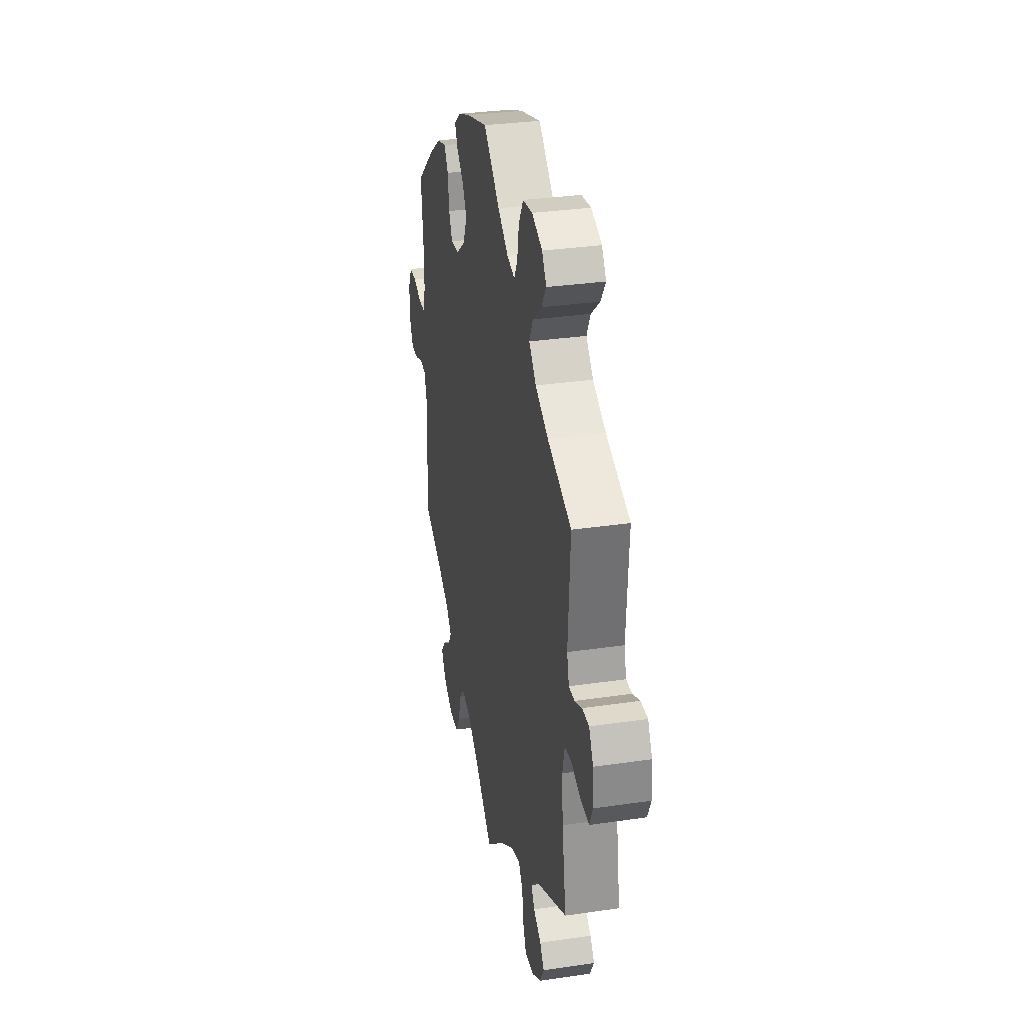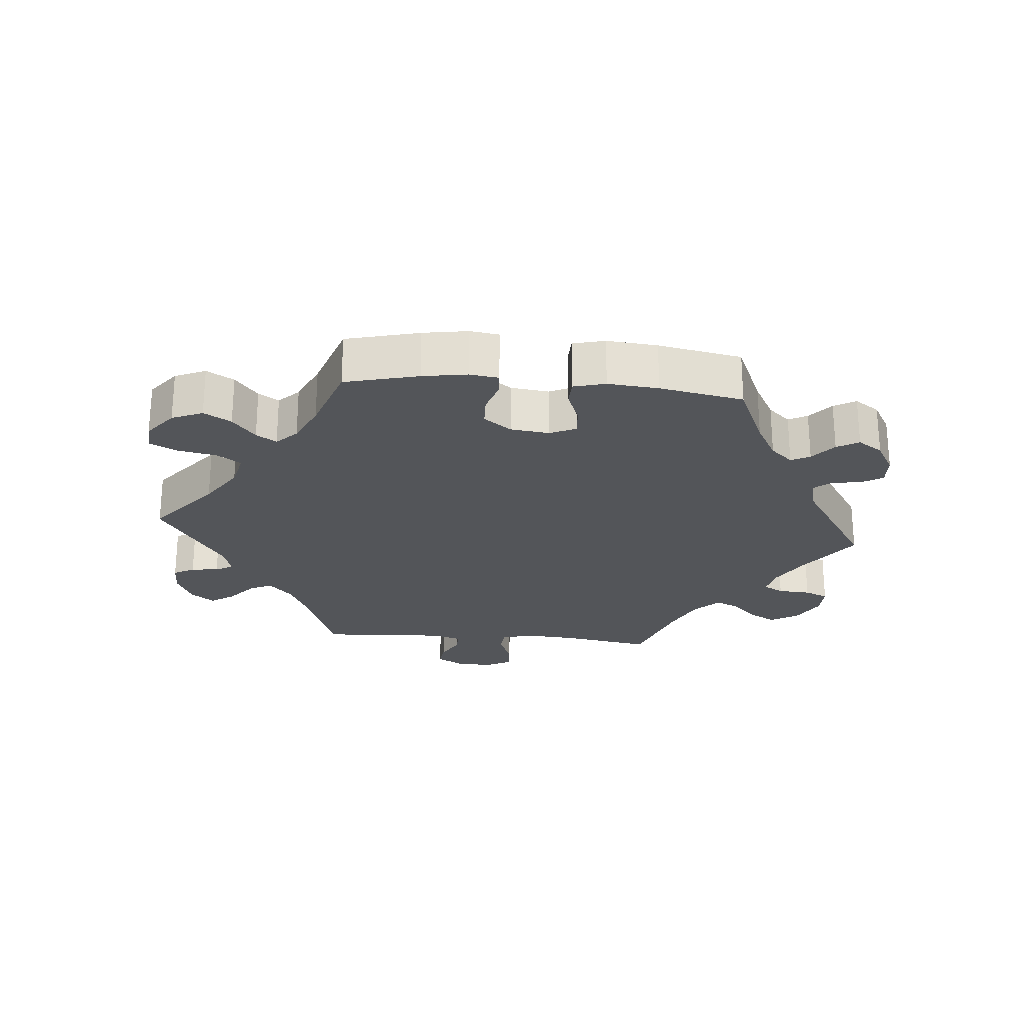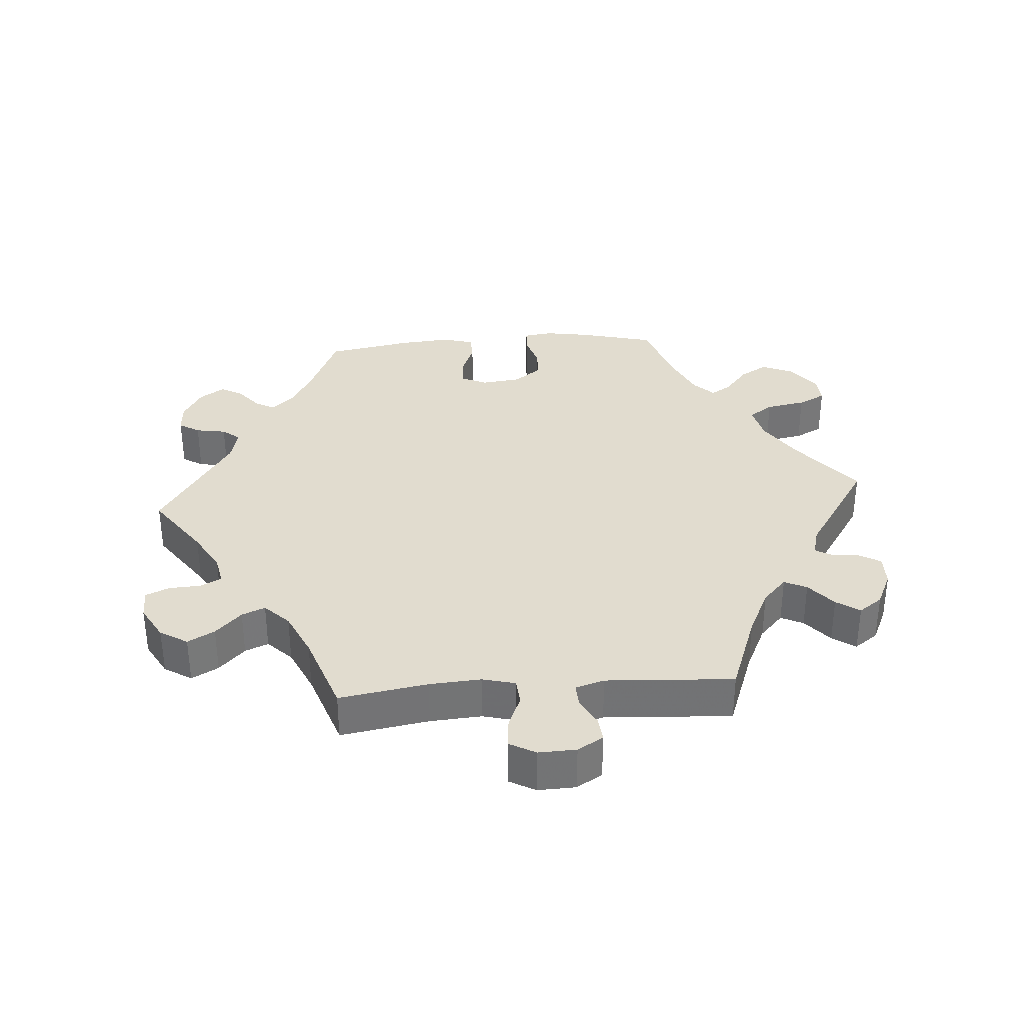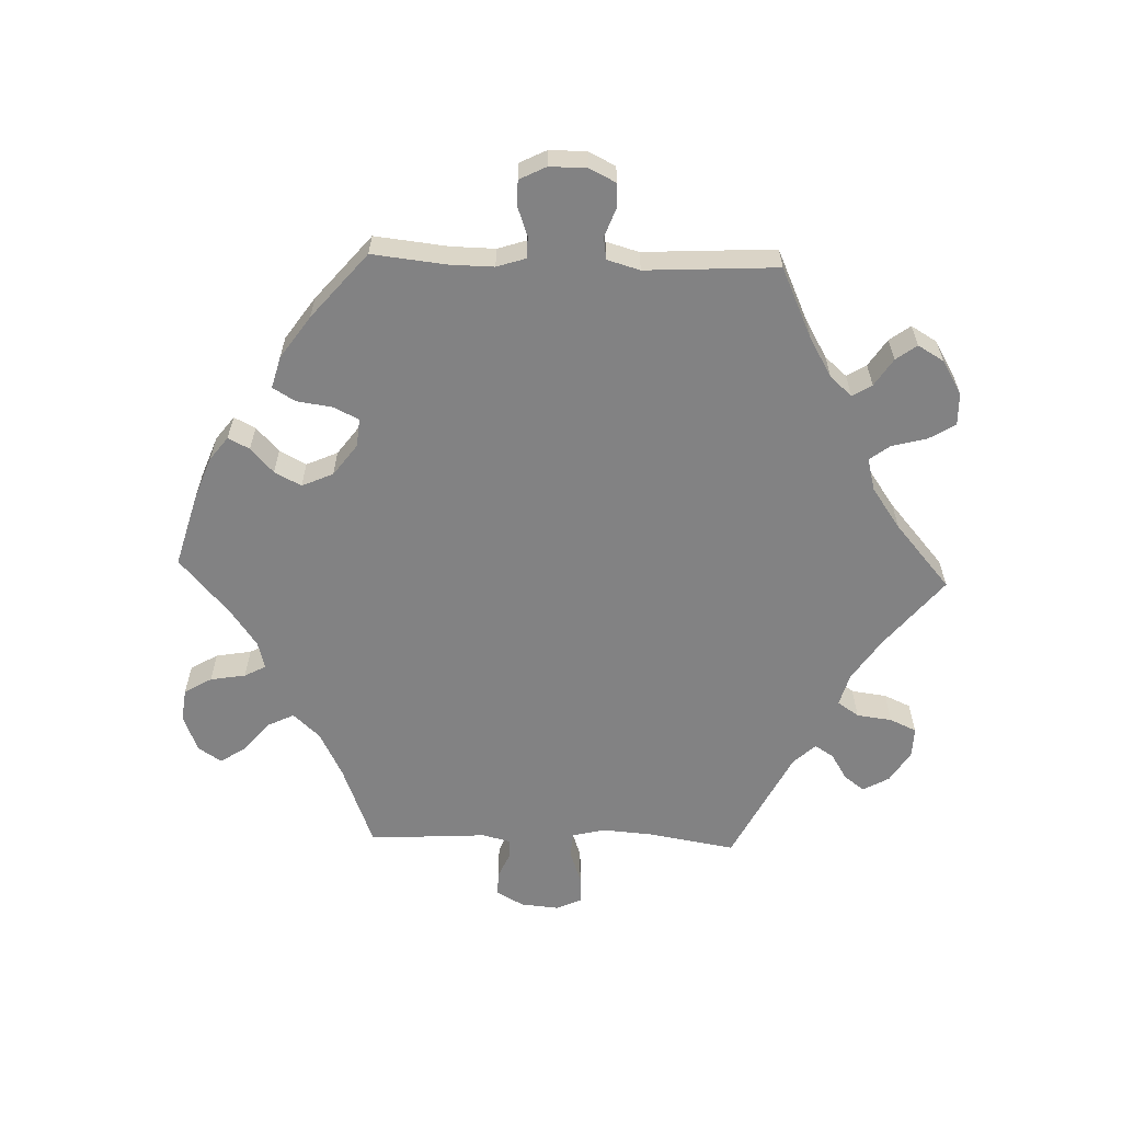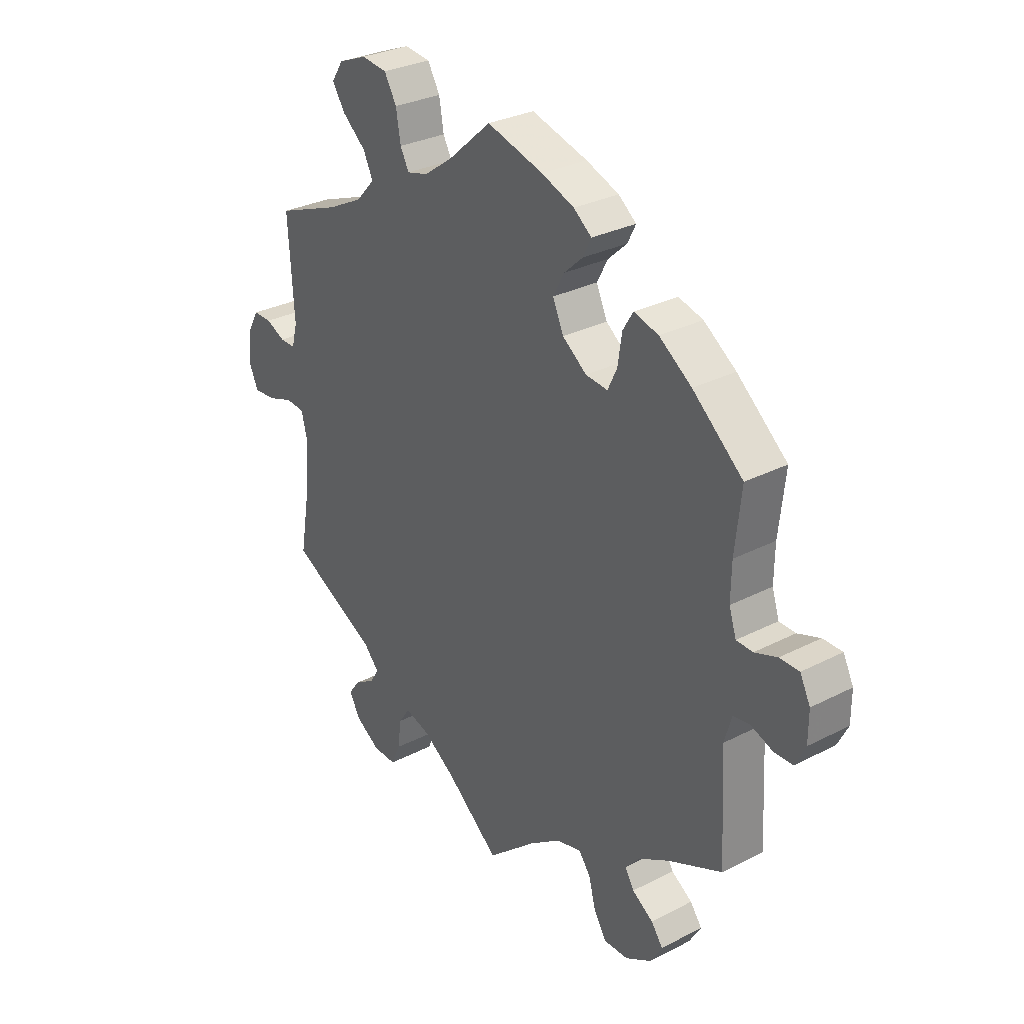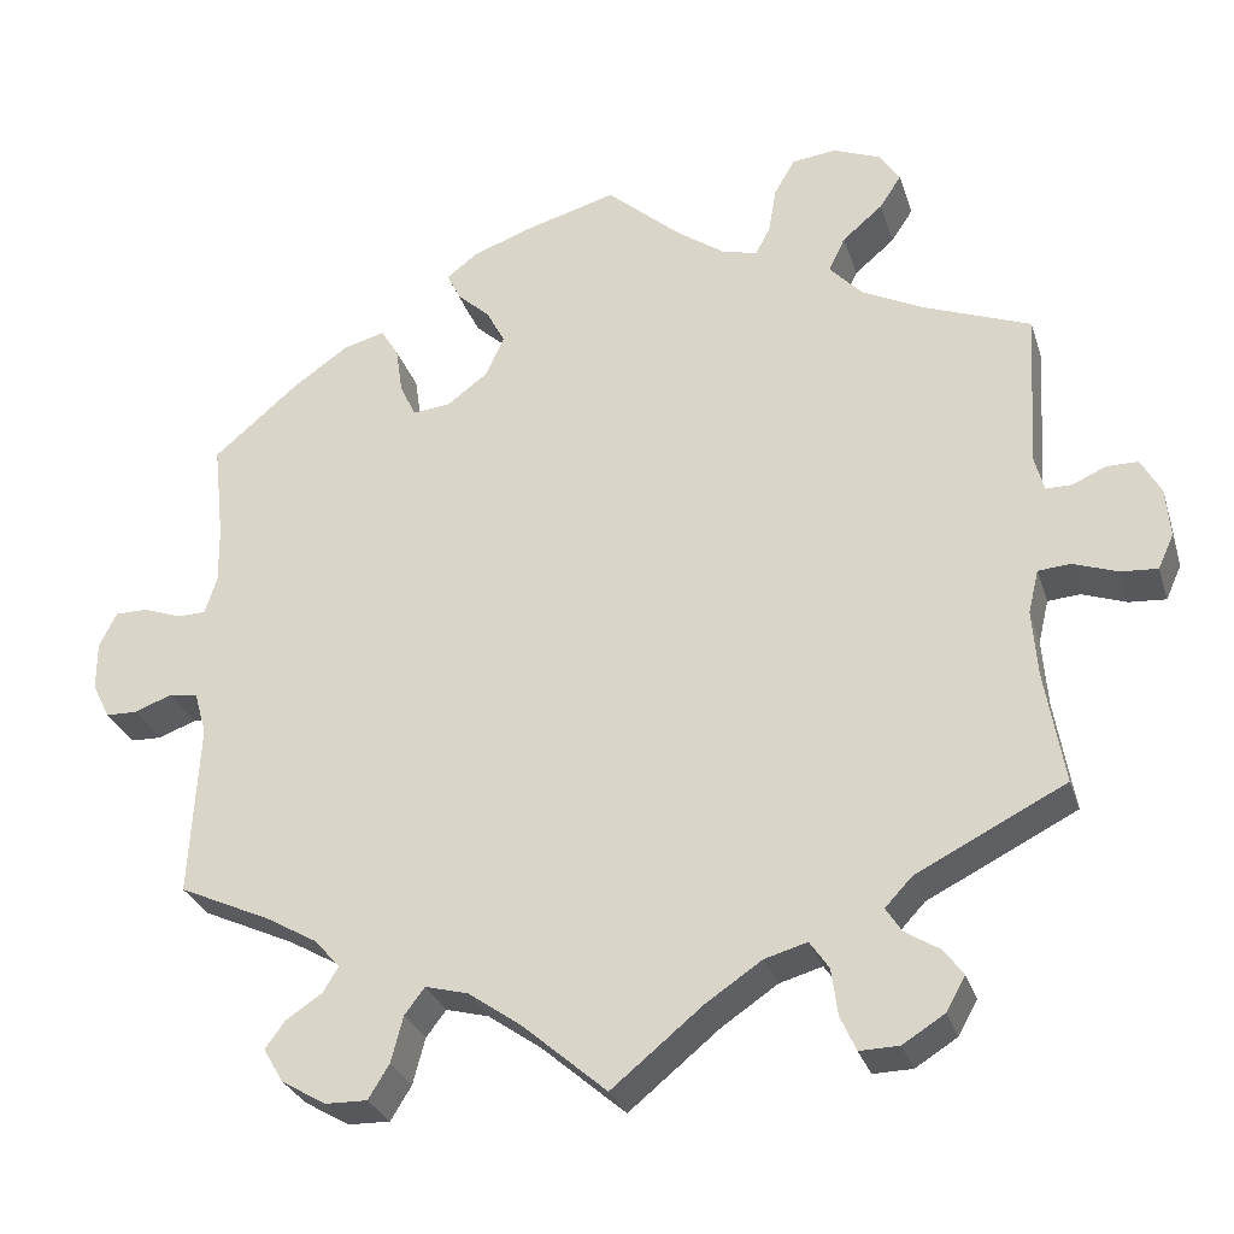
<metadata>
{"format":"obj","ext":"obj","renderer":"f3d","projection":"perspective","resolution":1024,"background":"white","views":[{"elev":31.8,"azim":-101.7,"up":"+Z"},{"elev":-24.5,"azim":24.7,"up":"+Y"},{"elev":34.4,"azim":-154.3,"up":"+Y"},{"elev":-60.8,"azim":88.0,"up":"+Y"},{"elev":30.2,"azim":53.2,"up":"+Z"},{"elev":-29.0,"azim":-163.8,"up":"+Z"}]}
</metadata>
<code>
v 0.395 0.07 -0.337
v 0.336 0.07 -0.371
v 0.307 0.07 -0.404
v 0.325 0.07 -0.433
v 0.366 0.07 -0.46
v 0.389 0.07 -0.491
v 0.366 0.07 -0.53
v 0.315 0.07 -0.56
v 0.267 0.07 -0.561
v 0.243 0.07 -0.522
v 0.229 0.07 -0.469
v 0.206 0.07 -0.439
v 0.157 0.07 -0.452
v 0.096 0.07 -0.495
v 0 0.07 -0.578
v -0.104 0.07 -0.493
v -0.168 0.07 -0.45
v -0.217 0.07 -0.436
v -0.239 0.07 -0.468
v -0.246 0.07 -0.521
v -0.264 0.07 -0.561
v -0.309 0.07 -0.56
v -0.357 0.07 -0.53
v -0.379 0.07 -0.491
v -0.357 0.07 -0.461
v -0.317 0.07 -0.436
v -0.299 0.07 -0.408
v -0.33 0.07 -0.375
v -0.501 0.07 -0.289
v -0.479 0.07 -0.16
v -0.473 0.07 -0.083
v -0.485 0.07 -0.033
v -0.522 0.07 -0.03
v -0.573 0.07 -0.048
v -0.615 0.07 -0.051
v -0.633 0.07 -0.012
v -0.628 0.07 0.045
v -0.605 0.07 0.086
v -0.569 0.07 0.086
v -0.531 0.07 0.069
v -0.501 0.07 0.069
v -0.49 0.07 0.111
v -0.501 0.07 0.289
v -0.376 0.07 0.337
v -0.307 0.07 0.372
v -0.27 0.07 0.412
v -0.289 0.07 0.451
v -0.335 0.07 0.49
v -0.36 0.07 0.528
v -0.337 0.07 0.563
v -0.282 0.07 0.585
v -0.232 0.07 0.579
v -0.208 0.07 0.538
v -0.199 0.07 0.485
v -0.182 0.07 0.453
v -0.141 0.07 0.464
v -0.086 0.07 0.503
v -0.001 0.07 0.578
v 0.109 0.07 0.547
v 0.173 0.07 0.523
v 0.208 0.07 0.496
v 0.192 0.07 0.464
v 0.155 0.07 0.43
v 0.134 0.07 0.39
v 0.155 0.07 0.343
v 0.202 0.07 0.308
v 0.245 0.07 0.304
v 0.263 0.07 0.342
v 0.271 0.07 0.396
v 0.291 0.07 0.429
v 0.339 0.07 0.416
v 0.402 0.07 0.372
v 0.5 0.07 0.289
v 0.488 0.07 0.178
v 0.487 0.07 0.112
v 0.501 0.07 0.069
v 0.533 0.07 0.068
v 0.577 0.07 0.084
v 0.615 0.07 0.084
v 0.635 0.07 0.044
v 0.635 0.07 -0.012
v 0.615 0.07 -0.052
v 0.579 0.07 -0.053
v 0.536 0.07 -0.037
v 0.503 0.07 -0.042
v 0.489 0.07 -0.091
v 0.5 0.07 -0.289
v 0.395 0 -0.337
v 0.336 0 -0.371
v 0.307 0 -0.404
v 0.325 0 -0.433
v 0.366 0 -0.46
v 0.389 0 -0.491
v 0.366 0 -0.53
v 0.315 0 -0.56
v 0.267 0 -0.561
v 0.243 0 -0.522
v 0.229 0 -0.469
v 0.206 0 -0.439
v 0.157 0 -0.452
v 0.096 0 -0.495
v 0 0 -0.578
v -0.104 0 -0.493
v -0.168 0 -0.45
v -0.217 0 -0.436
v -0.239 0 -0.468
v -0.246 0 -0.521
v -0.264 0 -0.561
v -0.309 0 -0.56
v -0.357 0 -0.53
v -0.379 0 -0.491
v -0.357 0 -0.461
v -0.317 0 -0.436
v -0.299 0 -0.408
v -0.33 0 -0.375
v -0.501 0 -0.289
v -0.479 0 -0.16
v -0.473 0 -0.083
v -0.485 0 -0.033
v -0.522 0 -0.03
v -0.573 0 -0.048
v -0.615 0 -0.051
v -0.633 0 -0.012
v -0.628 0 0.045
v -0.605 0 0.086
v -0.569 0 0.086
v -0.531 0 0.069
v -0.501 0 0.069
v -0.49 0 0.111
v -0.501 0 0.289
v -0.376 0 0.337
v -0.307 0 0.372
v -0.27 0 0.412
v -0.289 0 0.451
v -0.335 0 0.49
v -0.36 0 0.528
v -0.337 0 0.563
v -0.282 0 0.585
v -0.232 0 0.579
v -0.208 0 0.538
v -0.199 0 0.485
v -0.182 0 0.453
v -0.141 0 0.464
v -0.086 0 0.503
v -0.001 0 0.578
v 0.109 0 0.547
v 0.173 0 0.523
v 0.208 0 0.496
v 0.192 0 0.464
v 0.155 0 0.43
v 0.134 0 0.39
v 0.155 0 0.343
v 0.202 0 0.308
v 0.245 0 0.304
v 0.263 0 0.342
v 0.271 0 0.396
v 0.291 0 0.429
v 0.339 0 0.416
v 0.402 0 0.372
v 0.5 0 0.289
v 0.488 0 0.178
v 0.487 0 0.112
v 0.501 0 0.069
v 0.533 0 0.068
v 0.577 0 0.084
v 0.615 0 0.084
v 0.635 0 0.044
v 0.635 0 -0.012
v 0.615 0 -0.052
v 0.579 0 -0.053
v 0.536 0 -0.037
v 0.503 0 -0.042
v 0.489 0 -0.091
v 0.5 0 -0.289
f 86 87 1
f 85 86 1 2
f 81 82 83 84
f 81 84 85
f 80 81 85
f 77 78 79 80
f 76 77 80 85
f 75 76 85 2
f 71 72 73 74
f 68 69 70 71
f 67 68 71 74
f 66 67 74 75
f 60 61 62 63
f 60 63 64
f 57 58 59 60
f 56 57 60 64
f 55 56 64 65
f 51 52 53 54
f 51 54 55
f 50 51 55
f 47 48 49 50
f 46 47 50 55
f 45 46 55 65
f 42 43 44
f 41 42 44 45
f 37 38 39 40
f 37 40 41
f 36 37 41
f 33 34 35 36
f 32 33 36 41
f 31 32 41 45
f 28 29 30
f 27 28 30 31
f 23 24 25 26
f 23 26 27
f 22 23 27
f 19 20 21 22
f 18 19 22 27
f 17 18 27 31
f 14 15 16
f 13 14 16 17
f 12 13 17 31
f 8 9 10 11
f 8 11 12
f 7 8 12
f 4 5 6 7
f 3 4 7 12
f 66 75 2 3
f 31 45 65 66
f 3 12 31 66
f 88 174 173
f 89 88 173 172
f 171 170 169 168
f 172 171 168
f 172 168 167
f 167 166 165 164
f 172 167 164 163
f 89 172 163 162
f 161 160 159 158
f 158 157 156 155
f 161 158 155 154
f 162 161 154 153
f 150 149 148 147
f 151 150 147
f 147 146 145 144
f 151 147 144 143
f 152 151 143 142
f 141 140 139 138
f 142 141 138
f 142 138 137
f 137 136 135 134
f 142 137 134 133
f 152 142 133 132
f 131 130 129
f 132 131 129 128
f 127 126 125 124
f 128 127 124
f 128 124 123
f 123 122 121 120
f 128 123 120 119
f 132 128 119 118
f 117 116 115
f 118 117 115 114
f 113 112 111 110
f 114 113 110
f 114 110 109
f 109 108 107 106
f 114 109 106 105
f 118 114 105 104
f 103 102 101
f 104 103 101 100
f 118 104 100 99
f 98 97 96 95
f 99 98 95
f 99 95 94
f 94 93 92 91
f 99 94 91 90
f 90 89 162 153
f 153 152 132 118
f 153 118 99 90
f 1 88 89 2
f 2 89 90 3
f 3 90 91 4
f 4 91 92 5
f 5 92 93 6
f 6 93 94 7
f 7 94 95 8
f 8 95 96 9
f 9 96 97 10
f 10 97 98 11
f 11 98 99 12
f 12 99 100 13
f 13 100 101 14
f 14 101 102 15
f 15 102 103 16
f 16 103 104 17
f 17 104 105 18
f 18 105 106 19
f 19 106 107 20
f 20 107 108 21
f 21 108 109 22
f 22 109 110 23
f 23 110 111 24
f 24 111 112 25
f 25 112 113 26
f 26 113 114 27
f 27 114 115 28
f 28 115 116 29
f 29 116 117 30
f 30 117 118 31
f 31 118 119 32
f 32 119 120 33
f 33 120 121 34
f 34 121 122 35
f 35 122 123 36
f 36 123 124 37
f 37 124 125 38
f 38 125 126 39
f 39 126 127 40
f 40 127 128 41
f 41 128 129 42
f 42 129 130 43
f 43 130 131 44
f 44 131 132 45
f 45 132 133 46
f 46 133 134 47
f 47 134 135 48
f 48 135 136 49
f 49 136 137 50
f 50 137 138 51
f 51 138 139 52
f 52 139 140 53
f 53 140 141 54
f 54 141 142 55
f 55 142 143 56
f 56 143 144 57
f 57 144 145 58
f 58 145 146 59
f 59 146 147 60
f 60 147 148 61
f 61 148 149 62
f 62 149 150 63
f 63 150 151 64
f 64 151 152 65
f 65 152 153 66
f 66 153 154 67
f 67 154 155 68
f 68 155 156 69
f 69 156 157 70
f 70 157 158 71
f 71 158 159 72
f 72 159 160 73
f 73 160 161 74
f 74 161 162 75
f 75 162 163 76
f 76 163 164 77
f 77 164 165 78
f 78 165 166 79
f 79 166 167 80
f 80 167 168 81
f 81 168 169 82
f 82 169 170 83
f 83 170 171 84
f 84 171 172 85
f 85 172 173 86
f 86 173 174 87
f 87 174 88 1

</code>
